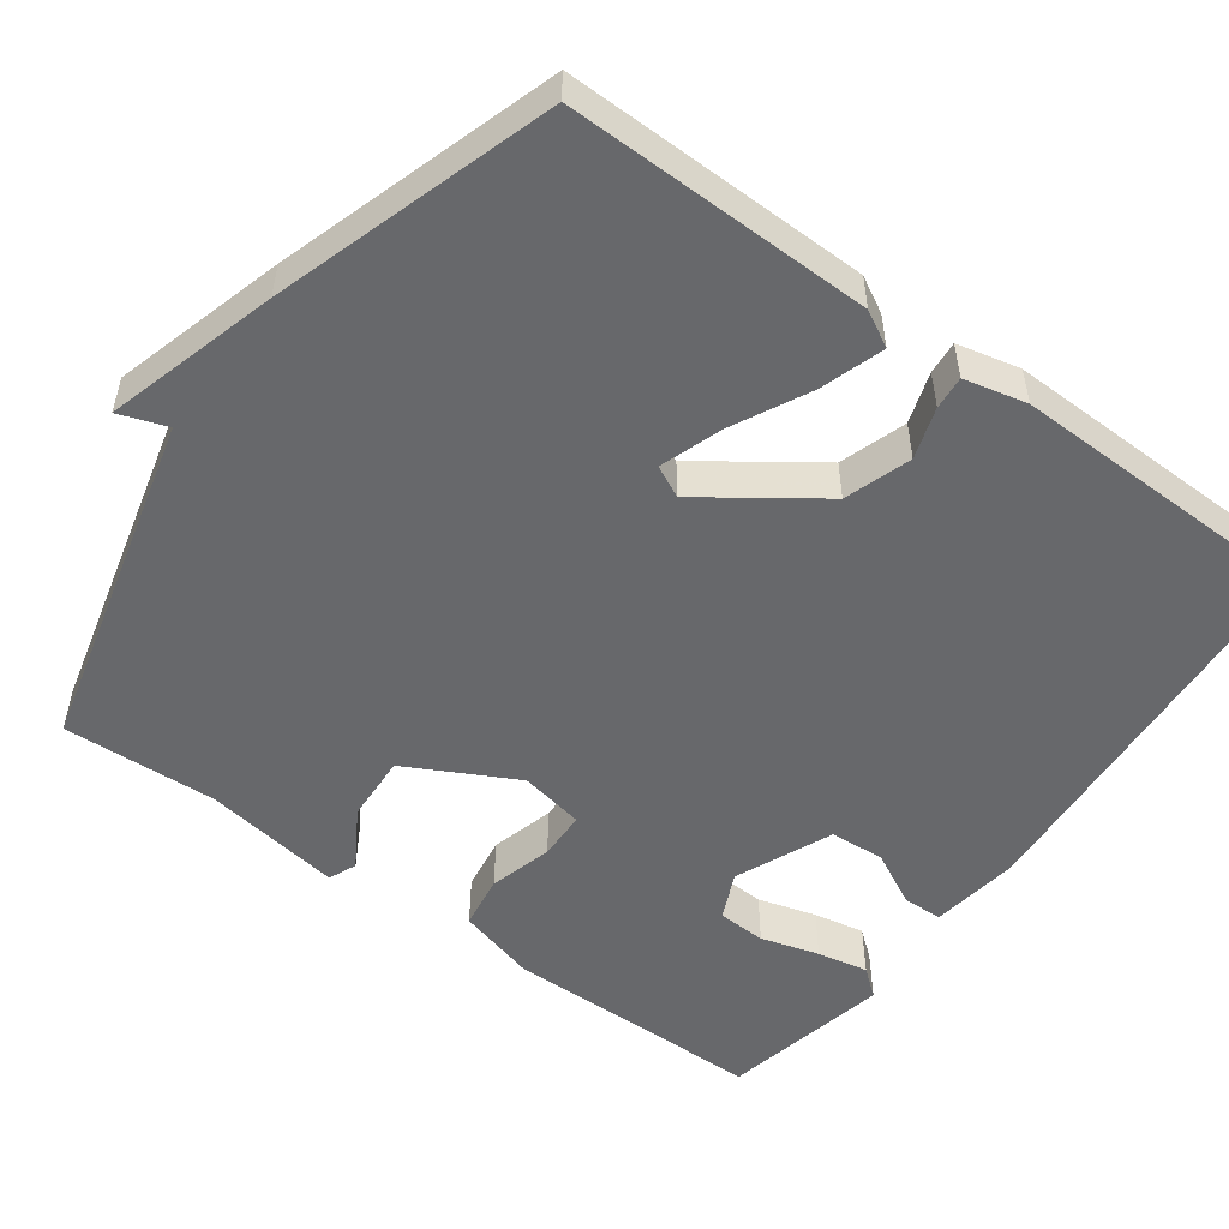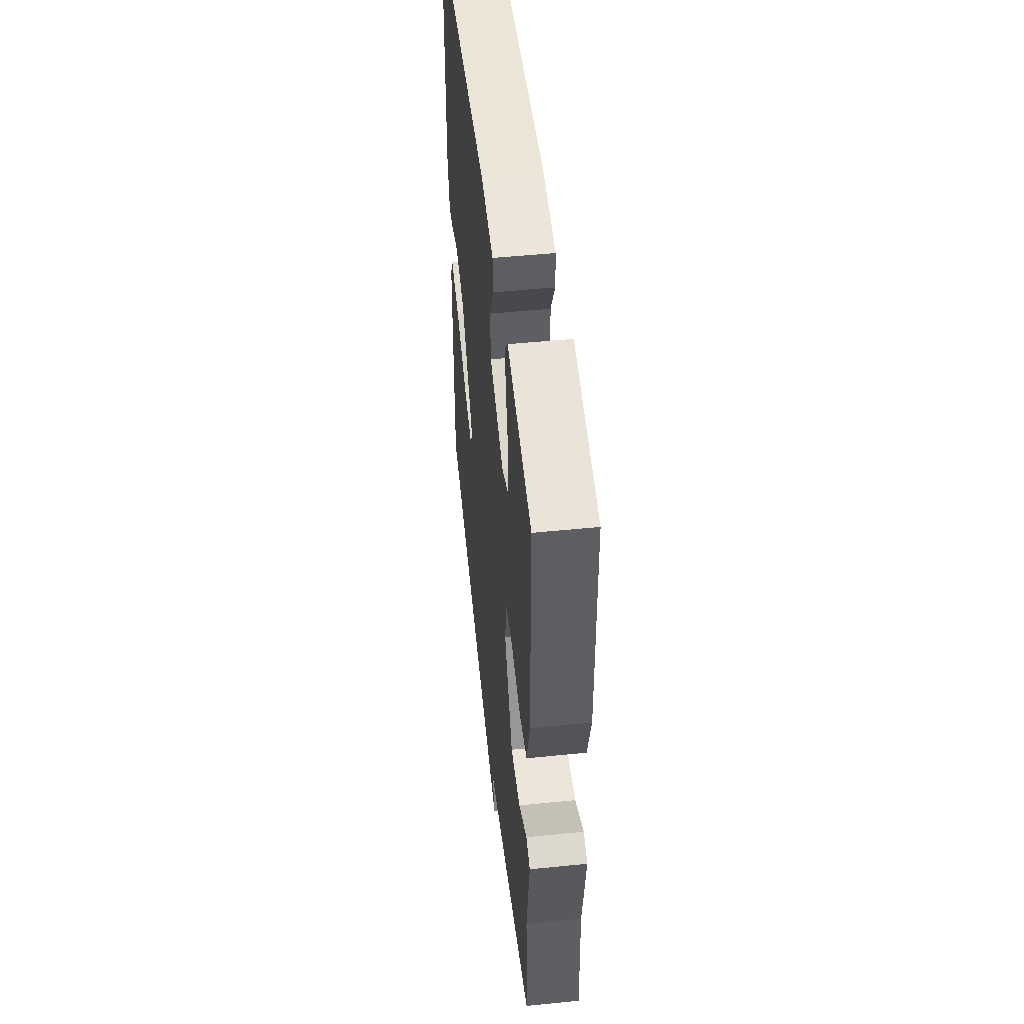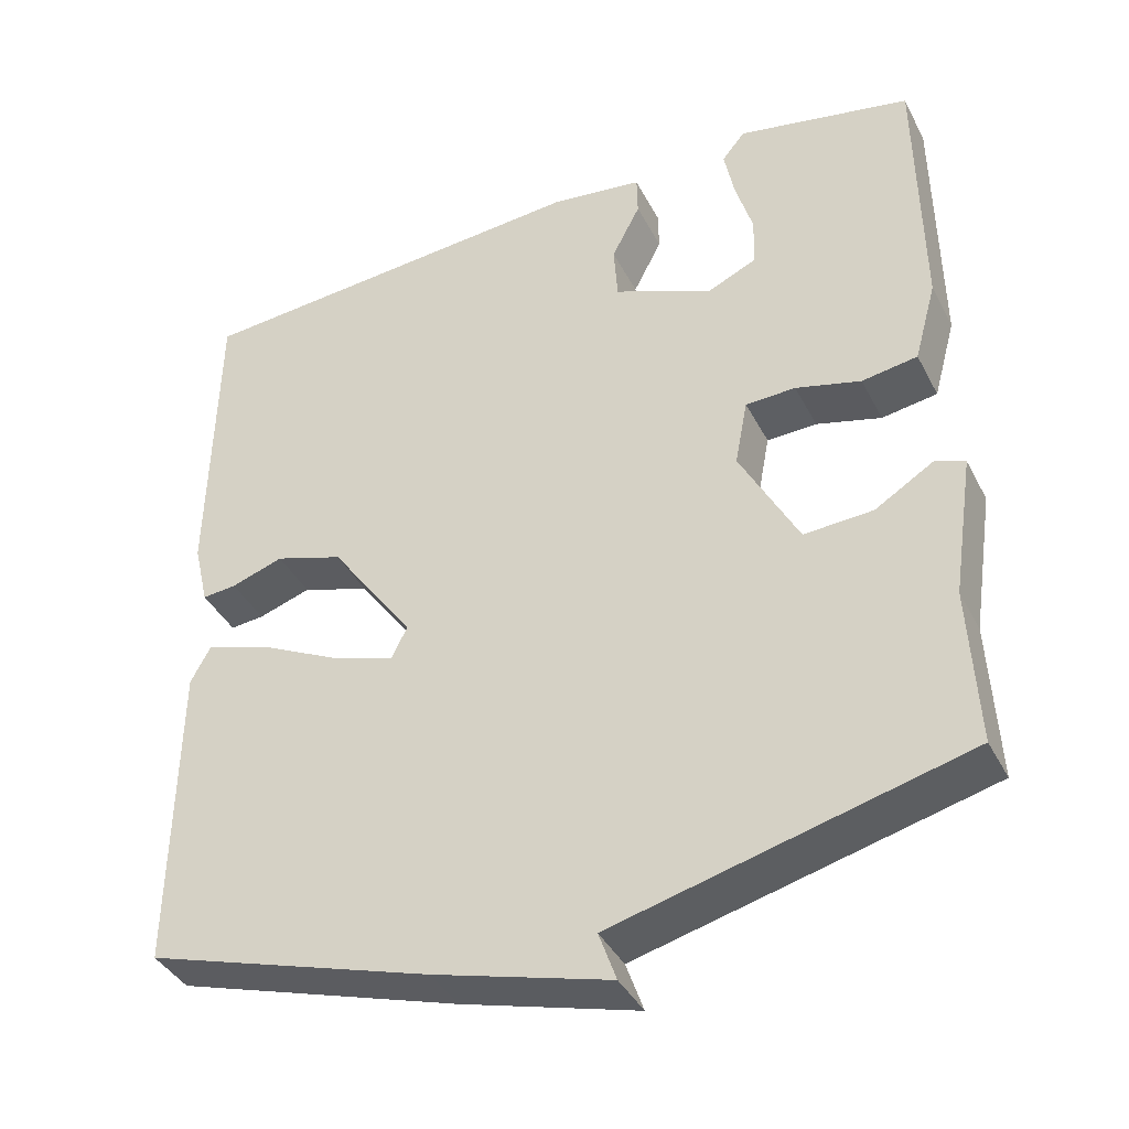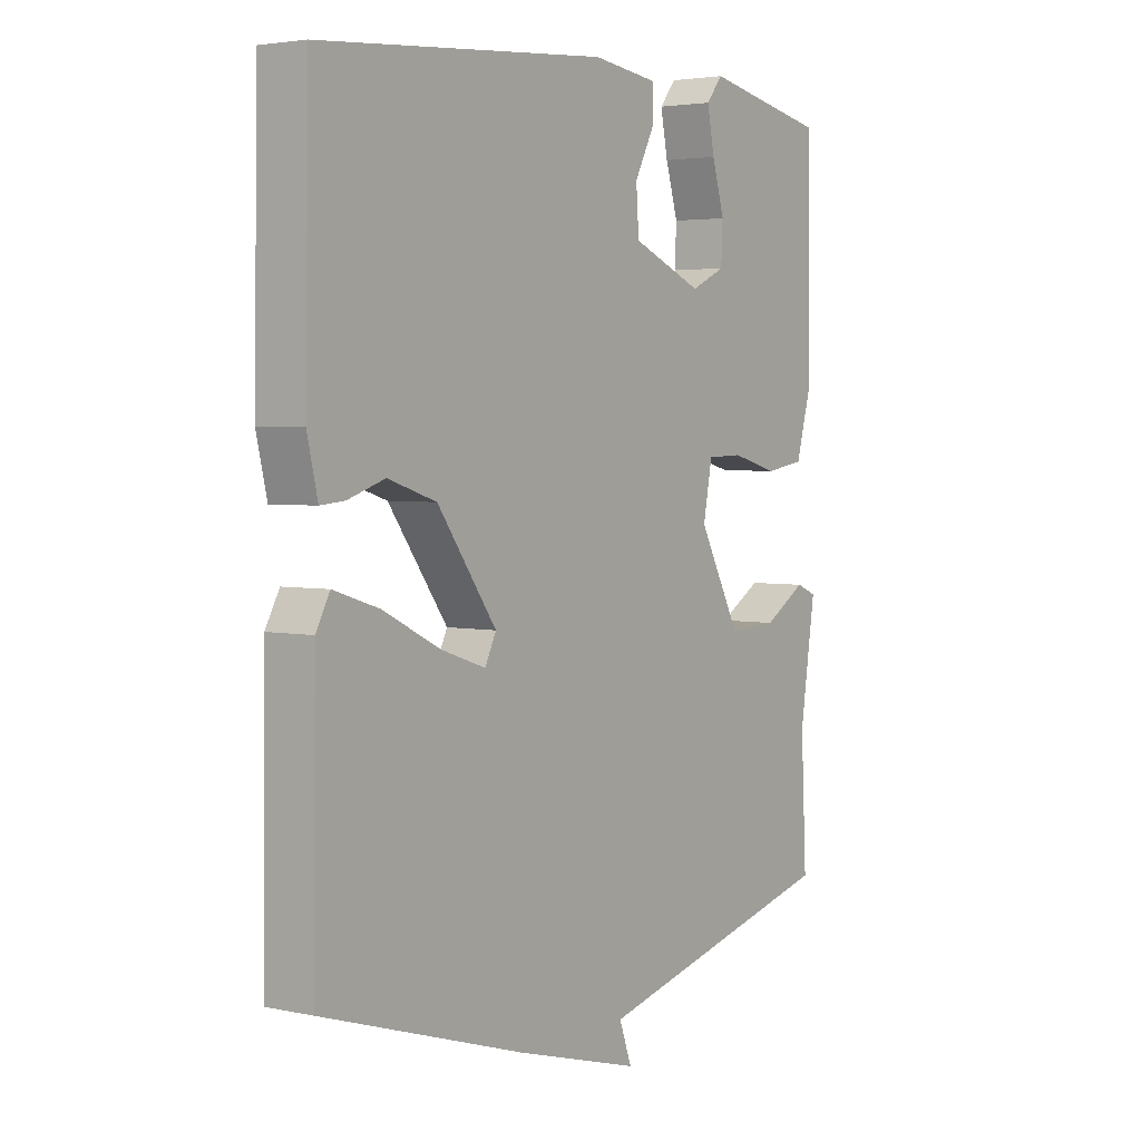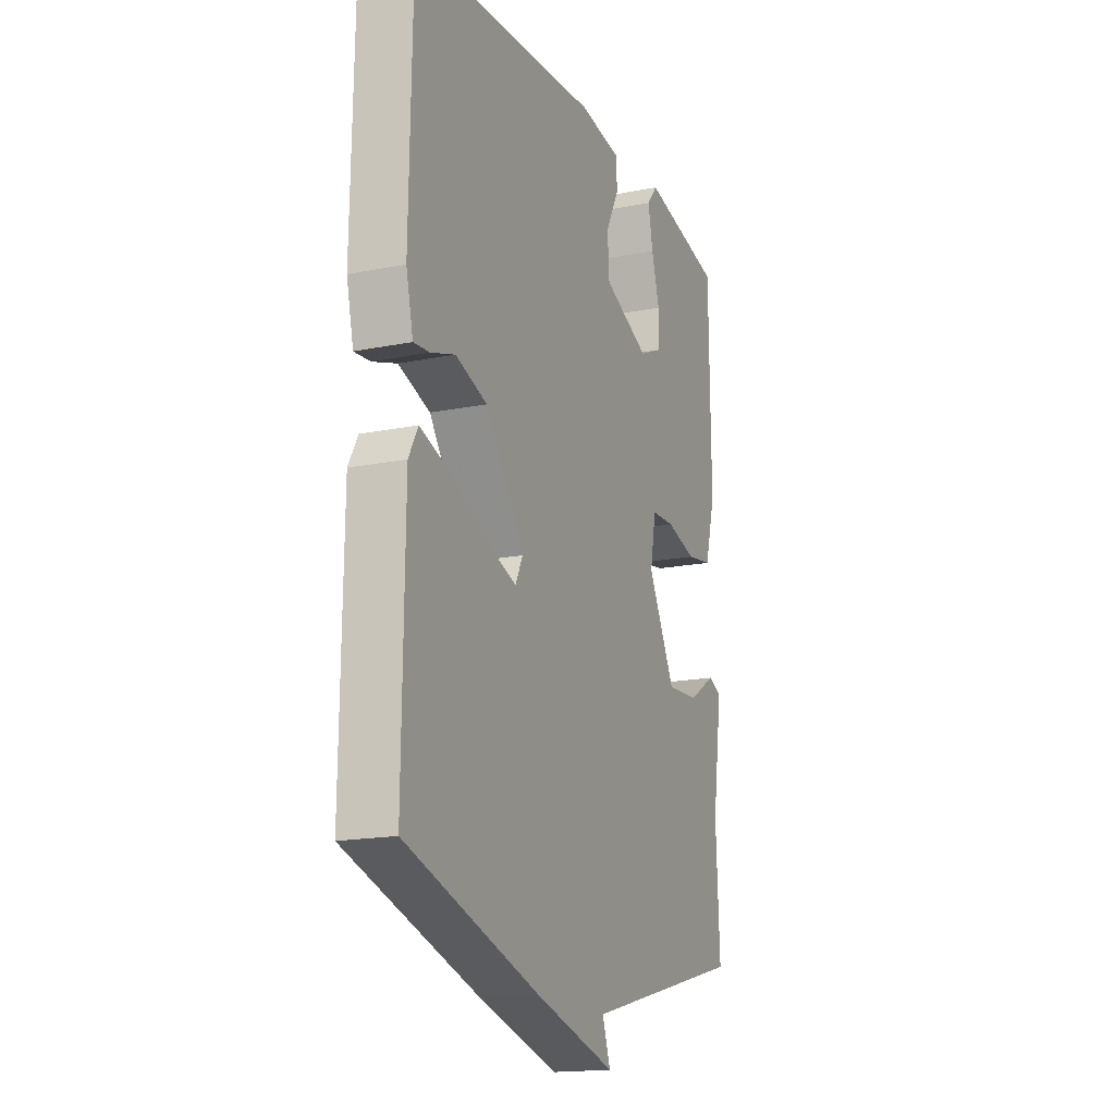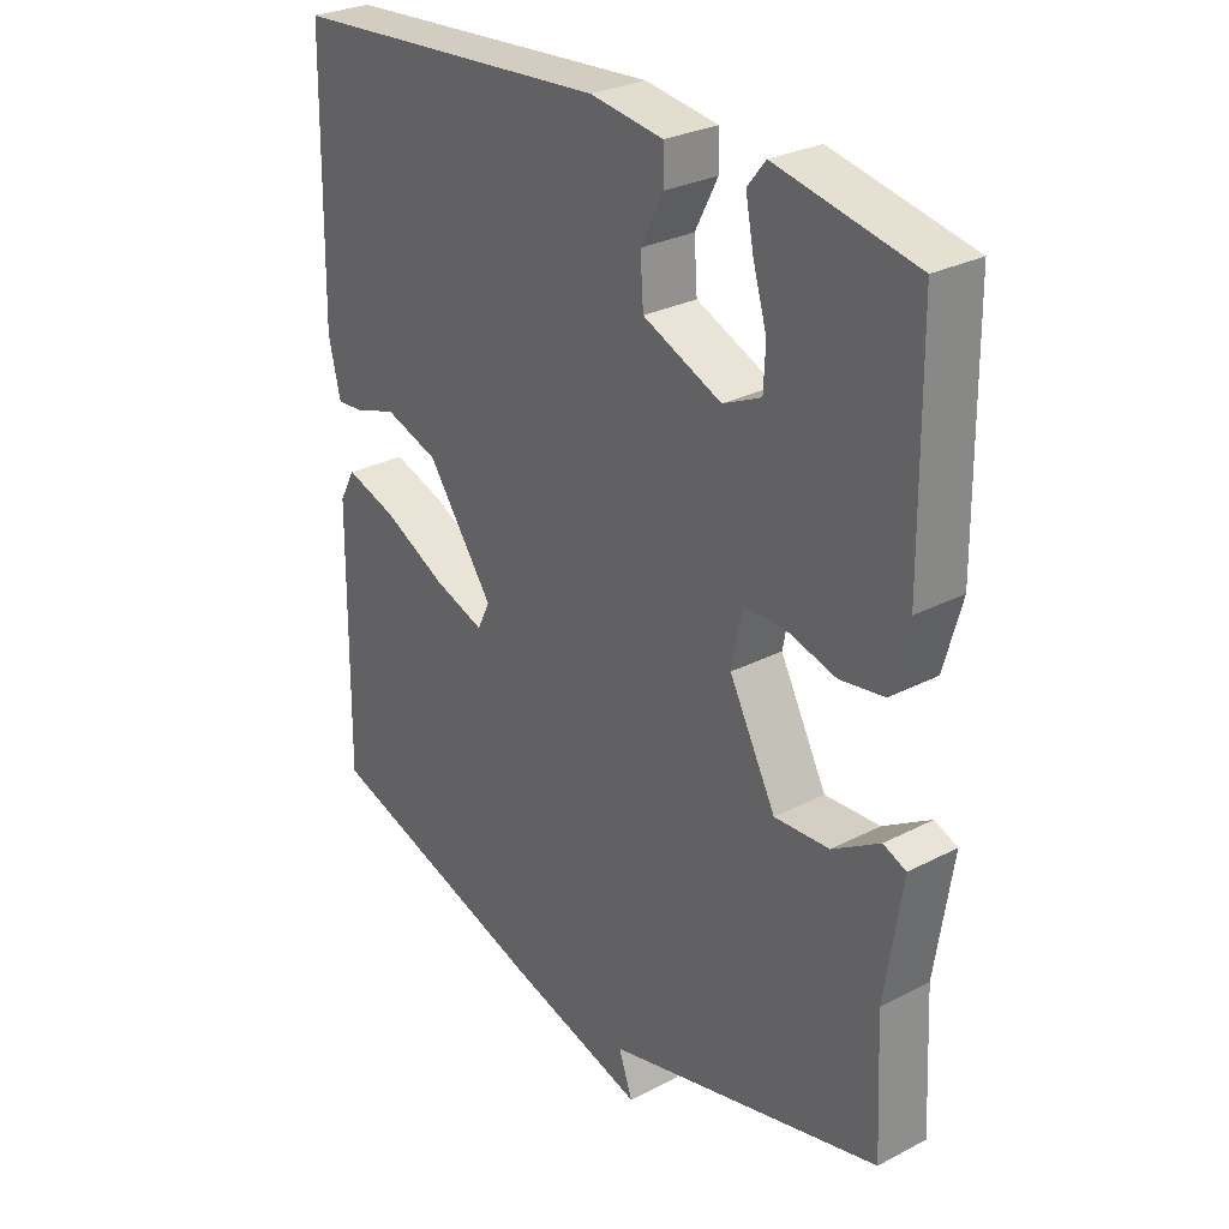
<metadata>
{"format":"obj","ext":"obj","renderer":"f3d","projection":"perspective","resolution":1024,"background":"white","views":[{"elev":-52.4,"azim":-126.3,"up":"+Y"},{"elev":50.3,"azim":83.7,"up":"+Z"},{"elev":-39.5,"azim":25.2,"up":"+Z"},{"elev":3.5,"azim":-54.4,"up":"+Z"},{"elev":-17.1,"azim":-68.0,"up":"+Z"},{"elev":28.5,"azim":52.1,"up":"+Z"}]}
</metadata>
<code>
v -0.5 0.07 -0.5
v -0.495 0.07 -0.105
v -0.47 0.07 -0.059
v -0.388 0.07 -0.085
v -0.288 0.07 -0.135
v -0.208 0.07 -0.162
v -0.188 0.07 -0.121
v -0.293 0.07 0.026
v -0.379 0.07 0.054
v -0.445 0.07 0.032
v -0.488 0.07 0.028
v -0.507 0.07 0.109
v -0.5 0.07 0.5
v 0.011 0.07 0.539
v 0.127 0.07 0.523
v 0.128 0.07 0.471
v 0.092 0.07 0.401
v 0.097 0.07 0.33
v 0.222 0.07 0.277
v 0.283 0.07 0.305
v 0.286 0.07 0.368
v 0.264 0.07 0.443
v 0.251 0.07 0.509
v 0.28 0.07 0.545
v 0.5 0.07 0.5
v 0.504 0.07 0.16
v 0.476 0.07 0.058
v 0.406 0.07 0.047
v 0.324 0.07 0.069
v 0.261 0.07 0.067
v 0.245 0.07 -0.017
v 0.319 0.07 -0.157
v 0.406 0.07 -0.152
v 0.481 0.07 -0.106
v 0.517 0.07 -0.121
v 0.49 0.07 -0.3
v 0.5 0.07 -0.5
v 0.06 0.07 -0.612
v 0.082 0.07 -0.674
v -0.14 0.07 -0.612
v -0.5 0 -0.5
v -0.495 0 -0.105
v -0.47 0 -0.059
v -0.388 0 -0.085
v -0.288 0 -0.135
v -0.208 0 -0.162
v -0.188 0 -0.121
v -0.293 0 0.026
v -0.379 0 0.054
v -0.445 0 0.032
v -0.488 0 0.028
v -0.507 0 0.109
v -0.5 0 0.5
v 0.011 0 0.539
v 0.127 0 0.523
v 0.128 0 0.471
v 0.092 0 0.401
v 0.097 0 0.33
v 0.222 0 0.277
v 0.283 0 0.305
v 0.286 0 0.368
v 0.264 0 0.443
v 0.251 0 0.509
v 0.28 0 0.545
v 0.5 0 0.5
v 0.504 0 0.16
v 0.476 0 0.058
v 0.406 0 0.047
v 0.324 0 0.069
v 0.261 0 0.067
v 0.245 0 -0.017
v 0.319 0 -0.157
v 0.406 0 -0.152
v 0.481 0 -0.106
v 0.517 0 -0.121
v 0.49 0 -0.3
v 0.5 0 -0.5
v 0.06 0 -0.612
v 0.082 0 -0.674
v -0.14 0 -0.612
f 3 4 5
f 2 3 5
f 1 2 5
f 40 1 5
f 39 40 5
f 38 39 5
f 36 37 38
f 35 36 38
f 34 35 38
f 33 34 38
f 32 33 38
f 31 32 38
f 30 31 38
f 27 28 29
f 26 27 29
f 25 26 29
f 24 25 29
f 21 22 23 24
f 21 24 29
f 20 21 29
f 19 20 29 30
f 15 16 17
f 14 15 17
f 13 14 17
f 12 13 17
f 11 12 17
f 10 11 17
f 9 10 17
f 8 9 17 18
f 18 19 30
f 8 18 30
f 7 8 30
f 38 5 6
f 6 7 30 38
f 45 44 43
f 45 43 42
f 45 42 41
f 45 41 80
f 45 80 79
f 45 79 78
f 78 77 76
f 78 76 75
f 78 75 74
f 78 74 73
f 78 73 72
f 78 72 71
f 78 71 70
f 69 68 67
f 69 67 66
f 69 66 65
f 69 65 64
f 64 63 62 61
f 69 64 61
f 69 61 60
f 70 69 60 59
f 57 56 55
f 57 55 54
f 57 54 53
f 57 53 52
f 57 52 51
f 57 51 50
f 57 50 49
f 58 57 49 48
f 70 59 58
f 70 58 48
f 70 48 47
f 46 45 78
f 78 70 47 46
f 1 41 42 2
f 2 42 43 3
f 3 43 44 4
f 4 44 45 5
f 5 45 46 6
f 6 46 47 7
f 7 47 48 8
f 8 48 49 9
f 9 49 50 10
f 10 50 51 11
f 11 51 52 12
f 12 52 53 13
f 13 53 54 14
f 14 54 55 15
f 15 55 56 16
f 16 56 57 17
f 17 57 58 18
f 18 58 59 19
f 19 59 60 20
f 20 60 61 21
f 21 61 62 22
f 22 62 63 23
f 23 63 64 24
f 24 64 65 25
f 25 65 66 26
f 26 66 67 27
f 27 67 68 28
f 28 68 69 29
f 29 69 70 30
f 30 70 71 31
f 31 71 72 32
f 32 72 73 33
f 33 73 74 34
f 34 74 75 35
f 35 75 76 36
f 36 76 77 37
f 37 77 78 38
f 38 78 79 39
f 39 79 80 40
f 40 80 41 1

</code>
